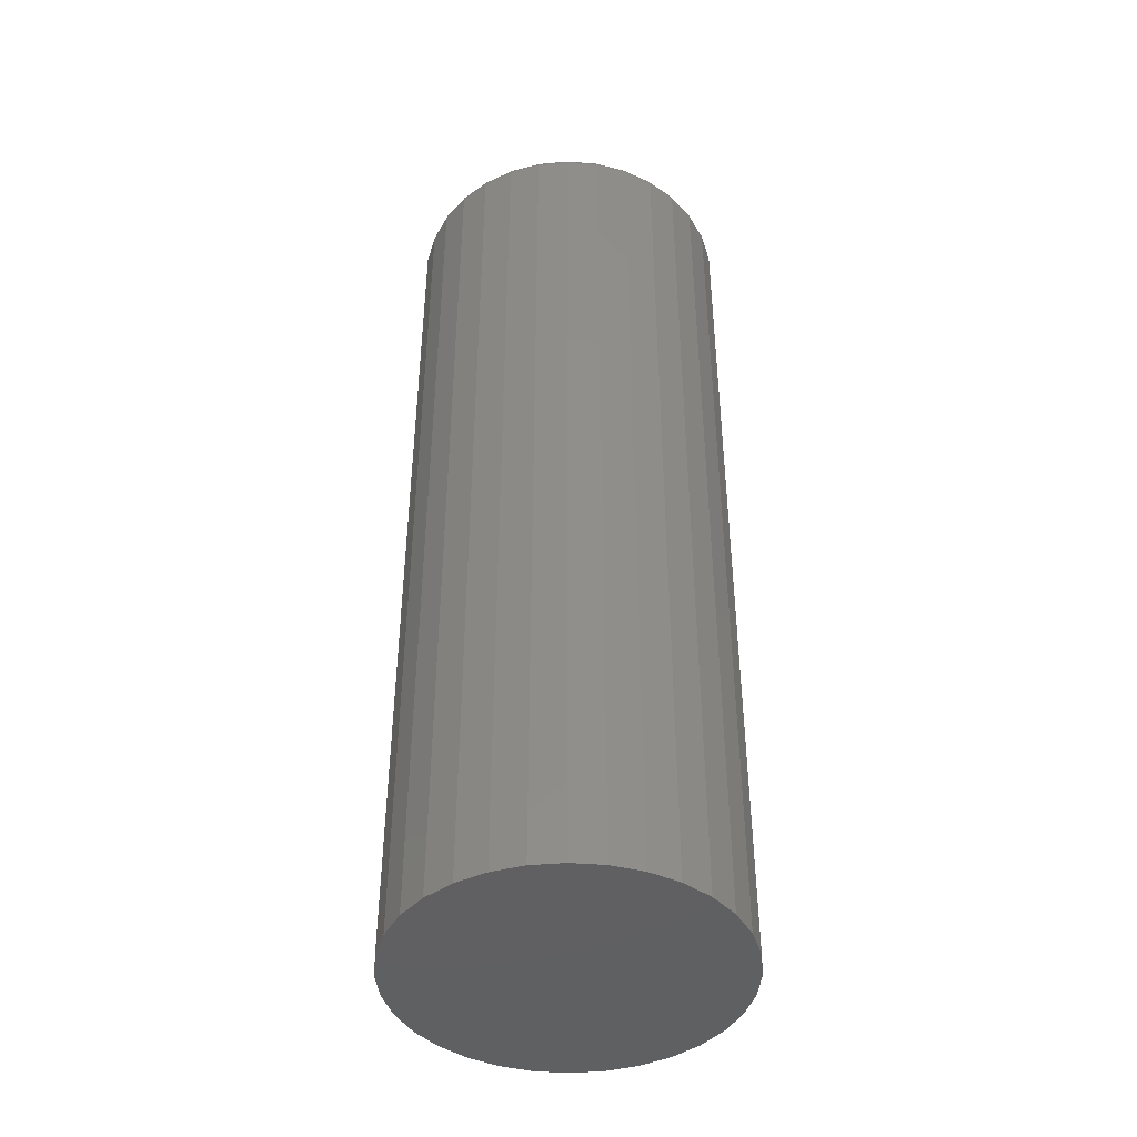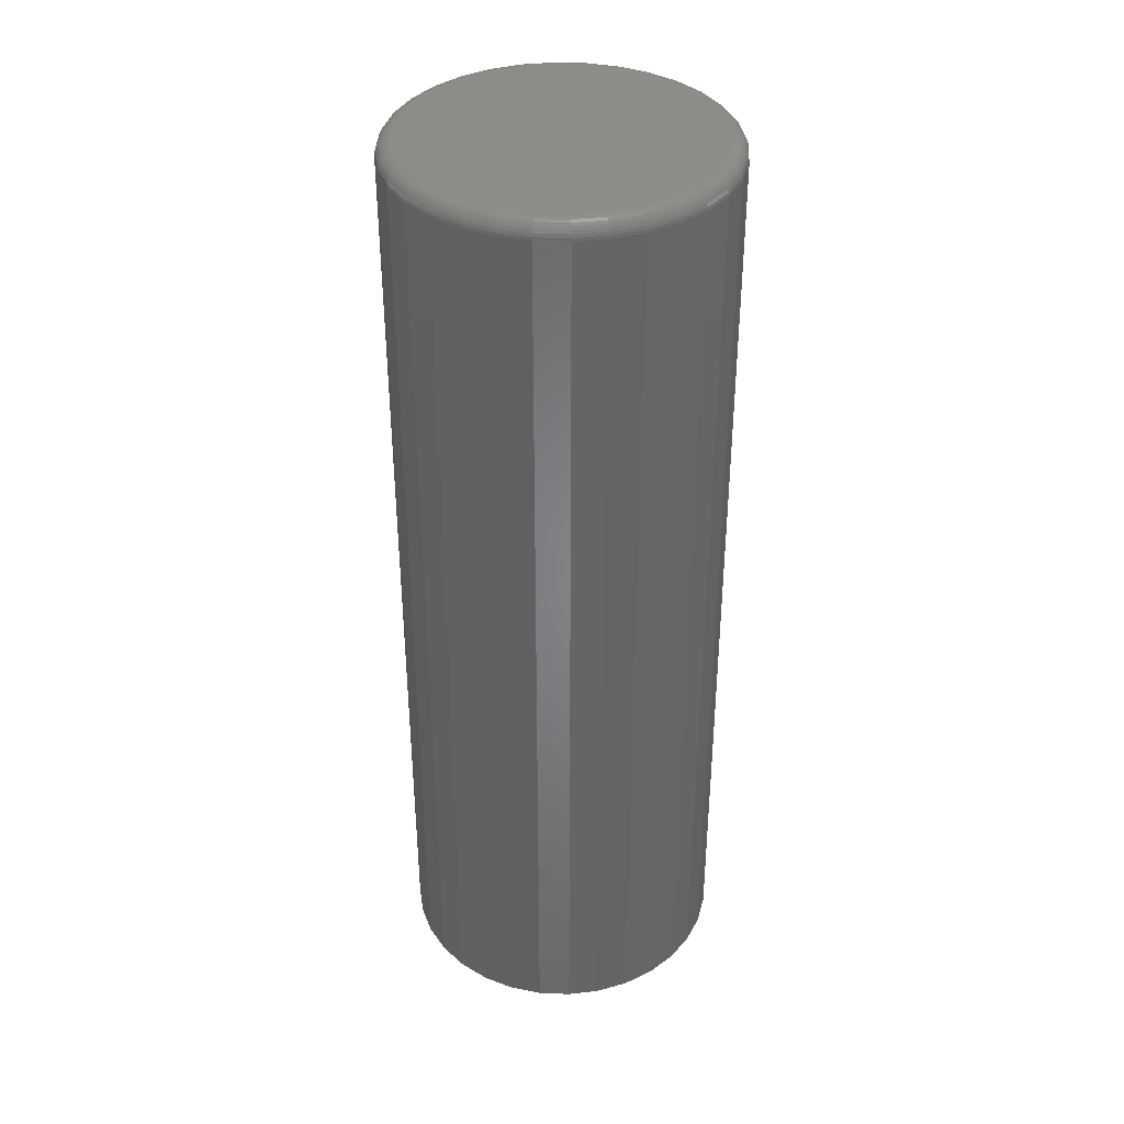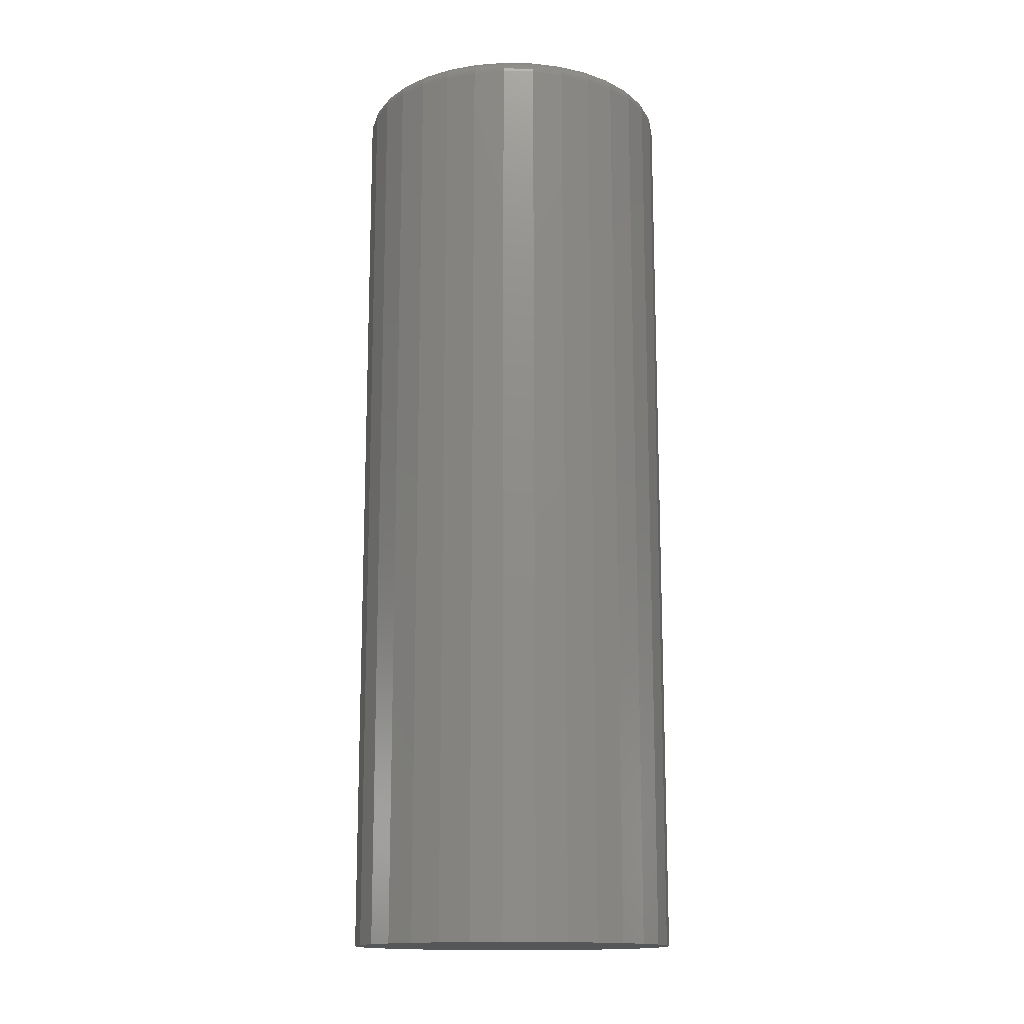
<metadata>
{"format":"stl","ext":"stl","renderer":"f3d","projection":"perspective","resolution":1024,"background":"white","views":[{"elev":-43.2,"azim":0.3,"up":"+Z"},{"elev":37.7,"azim":-137.7,"up":"+Z"},{"elev":-14.9,"azim":25.7,"up":"+Z"}]}
</metadata>
<code>
# stl→obj: 320 verts, 636 faces
v 0.5782 0.06607 0.4531
v 0.606 0.06607 0.4531
v 0.5921 0.06743 0.4531
v 0.5649 0.06202 0.4531
v 0.6193 0.06202 0.4531
v 0.5526 0.05545 0.4531
v 0.6316 0.05545 0.4531
v 0.5418 0.0466 0.4531
v 0.6424 0.0466 0.4531
v 0.533 0.03582 0.4531
v 0.6513 0.03582 0.4531
v 0.6513 -0.04322 0.4531
v 0.5418 -0.054 0.4531
v 0.6424 -0.054 0.4531
v 0.5526 -0.06285 0.4531
v 0.6316 -0.06285 0.4531
v 0.5649 -0.06942 0.4531
v 0.6193 -0.06942 0.4531
v 0.5782 -0.07347 0.4531
v 0.606 -0.07347 0.4531
v 0.5921 -0.07484 0.4531
v 0.6578 0.02352 0.4531
v 0.5264 0.02352 0.4531
v 0.6619 0.01018 0.4531
v 0.5223 0.01018 0.4531
v 0.6632 -0.003701 0.4531
v 0.521 -0.003701 0.4531
v 0.6619 -0.01758 0.4531
v 0.5223 -0.01758 0.4531
v 0.6578 -0.03092 0.4531
v 0.5264 -0.03092 0.4531
v 0.533 -0.04322 0.4531
v 0.6711 -0.003701 0
v 0.6711 -0.003701 0.4453
v 0.6695 -0.0191 0
v 0.6695 -0.0191 0.4453
v 0.665 -0.03391 0
v 0.665 -0.03391 0.4453
v 0.6577 -0.04756 0
v 0.6577 -0.04756 0.4453
v 0.6479 -0.05952 0
v 0.6479 -0.05952 0.4453
v 0.636 -0.06934 0
v 0.636 -0.06934 0.4453
v 0.6223 -0.07664 0
v 0.6223 -0.07664 0.4453
v 0.6075 -0.08113 0
v 0.6075 -0.08113 0.4453
v 0.5921 -0.08265 0
v 0.5921 -0.08265 0.4453
v 0.5767 -0.08113 0
v 0.5767 -0.08113 0.4453
v 0.5619 -0.07664 0
v 0.5619 -0.07664 0.4453
v 0.5482 -0.06934 0
v 0.5482 -0.06934 0.4453
v 0.5363 -0.05952 0
v 0.5363 -0.05952 0.4453
v 0.5265 -0.04756 0
v 0.5265 -0.04756 0.4453
v 0.5192 -0.03391 0
v 0.5192 -0.03391 0.4453
v 0.5147 -0.0191 0
v 0.5147 -0.0191 0.4453
v 0.5132 -0.003701 0
v 0.5132 -0.003701 0.4453
v 0.5147 0.0117 0
v 0.5147 0.0117 0.4453
v 0.5192 0.02651 0
v 0.5192 0.02651 0.4453
v 0.5265 0.04016 0
v 0.5265 0.04016 0.4453
v 0.5363 0.05212 0
v 0.5363 0.05212 0.4453
v 0.5482 0.06194 0
v 0.5482 0.06194 0.4453
v 0.5619 0.06924 0
v 0.5619 0.06924 0.4453
v 0.5767 0.07373 0
v 0.5767 0.07373 0.4453
v 0.5921 0.07525 0
v 0.5921 0.07525 0.4453
v 0.6075 0.07373 0
v 0.6075 0.07373 0.4453
v 0.6223 0.06924 0
v 0.6223 0.06924 0.4453
v 0.636 0.06194 0
v 0.636 0.06194 0.4453
v 0.6479 0.05212 0
v 0.6479 0.05212 0.4453
v 0.6577 0.04016 0
v 0.6577 0.04016 0.4453
v 0.665 0.02651 0
v 0.665 0.02651 0.4453
v 0.6695 0.0117 0
v 0.6695 0.0117 0.4453
v 0.6648 -0.003701 0.453
v 0.6634 -0.01788 0.453
v 0.6662 -0.003701 0.4525
v 0.6648 -0.01816 0.4525
v 0.6676 -0.003701 0.4518
v 0.6661 -0.01843 0.4518
v 0.6688 -0.003701 0.4508
v 0.6673 -0.01866 0.4508
v 0.6697 -0.003701 0.4497
v 0.6682 -0.01885 0.4497
v 0.6705 -0.003701 0.4483
v 0.669 -0.01899 0.4483
v 0.6709 -0.003701 0.4468
v 0.6694 -0.01907 0.4468
v 0.5208 -0.01788 0.453
v 0.5194 -0.003701 0.453
v 0.5194 -0.01816 0.4525
v 0.518 -0.003701 0.4525
v 0.5181 -0.01843 0.4518
v 0.5166 -0.003701 0.4518
v 0.5169 -0.01866 0.4508
v 0.5154 -0.003701 0.4508
v 0.516 -0.01885 0.4497
v 0.5145 -0.003701 0.4497
v 0.5153 -0.01899 0.4483
v 0.5138 -0.003701 0.4483
v 0.5148 -0.01907 0.4468
v 0.5133 -0.003701 0.4468
v 0.525 -0.03151 0.453
v 0.5236 -0.03207 0.4525
v 0.5224 -0.03258 0.4518
v 0.5213 -0.03304 0.4508
v 0.5204 -0.03341 0.4497
v 0.5197 -0.03368 0.4483
v 0.5193 -0.03386 0.4468
v 0.5317 -0.04407 0.453
v 0.5305 -0.04488 0.4525
v 0.5293 -0.04563 0.4518
v 0.5284 -0.04629 0.4508
v 0.5276 -0.04683 0.4497
v 0.527 -0.04723 0.4483
v 0.5266 -0.04748 0.4468
v 0.5407 -0.05508 0.453
v 0.5397 -0.05611 0.4525
v 0.5387 -0.05707 0.4518
v 0.5379 -0.05791 0.4508
v 0.5372 -0.05859 0.4497
v 0.5367 -0.0591 0.4483
v 0.5364 -0.05942 0.4468
v 0.5517 -0.06411 0.453
v 0.5509 -0.06533 0.4525
v 0.5502 -0.06646 0.4518
v 0.5495 -0.06744 0.4508
v 0.549 -0.06825 0.4497
v 0.5486 -0.06885 0.4483
v 0.5483 -0.06922 0.4468
v 0.5643 -0.07083 0.453
v 0.5637 -0.07218 0.4525
v 0.5632 -0.07343 0.4518
v 0.5628 -0.07452 0.4508
v 0.5624 -0.07542 0.4497
v 0.5621 -0.07609 0.4483
v 0.562 -0.0765 0.4468
v 0.5779 -0.07496 0.453
v 0.5776 -0.0764 0.4525
v 0.5774 -0.07773 0.4518
v 0.5771 -0.07889 0.4508
v 0.577 -0.07984 0.4497
v 0.5768 -0.08055 0.4483
v 0.5767 -0.08098 0.4468
v 0.5921 -0.07636 0.453
v 0.5921 -0.07783 0.4525
v 0.5921 -0.07918 0.4518
v 0.5921 -0.08036 0.4508
v 0.5921 -0.08133 0.4497
v 0.5921 -0.08205 0.4483
v 0.5921 -0.0825 0.4468
v 0.6063 -0.07496 0.453
v 0.6066 -0.0764 0.4525
v 0.6068 -0.07773 0.4518
v 0.6071 -0.07889 0.4508
v 0.6073 -0.07984 0.4497
v 0.6074 -0.08055 0.4483
v 0.6075 -0.08098 0.4468
v 0.6199 -0.07083 0.453
v 0.6205 -0.07218 0.4525
v 0.621 -0.07343 0.4518
v 0.6214 -0.07452 0.4508
v 0.6218 -0.07542 0.4497
v 0.6221 -0.07609 0.4483
v 0.6223 -0.0765 0.4468
v 0.6325 -0.06411 0.453
v 0.6333 -0.06533 0.4525
v 0.634 -0.06646 0.4518
v 0.6347 -0.06744 0.4508
v 0.6352 -0.06825 0.4497
v 0.6356 -0.06885 0.4483
v 0.6359 -0.06922 0.4468
v 0.6435 -0.05508 0.453
v 0.6445 -0.05611 0.4525
v 0.6455 -0.05707 0.4518
v 0.6463 -0.05791 0.4508
v 0.647 -0.05859 0.4497
v 0.6475 -0.0591 0.4483
v 0.6478 -0.05942 0.4468
v 0.6525 -0.04407 0.453
v 0.6537 -0.04488 0.4525
v 0.6549 -0.04563 0.4518
v 0.6558 -0.04629 0.4508
v 0.6567 -0.04683 0.4497
v 0.6573 -0.04723 0.4483
v 0.6576 -0.04748 0.4468
v 0.6592 -0.03151 0.453
v 0.6606 -0.03207 0.4525
v 0.6618 -0.03258 0.4518
v 0.6629 -0.03304 0.4508
v 0.6638 -0.03341 0.4497
v 0.6645 -0.03368 0.4483
v 0.6649 -0.03386 0.4468
v 0.5208 0.01047 0.453
v 0.5194 0.01076 0.4525
v 0.5181 0.01102 0.4518
v 0.5169 0.01125 0.4508
v 0.516 0.01144 0.4497
v 0.5153 0.01159 0.4483
v 0.5148 0.01167 0.4468
v 0.6634 0.01047 0.453
v 0.6648 0.01076 0.4525
v 0.6661 0.01102 0.4518
v 0.6673 0.01125 0.4508
v 0.6682 0.01144 0.4497
v 0.669 0.01159 0.4483
v 0.6694 0.01167 0.4468
v 0.6592 0.0241 0.453
v 0.6606 0.02467 0.4525
v 0.6618 0.02518 0.4518
v 0.6629 0.02564 0.4508
v 0.6638 0.02601 0.4497
v 0.6645 0.02628 0.4483
v 0.6649 0.02645 0.4468
v 0.6525 0.03667 0.453
v 0.6537 0.03748 0.4525
v 0.6549 0.03823 0.4518
v 0.6558 0.03889 0.4508
v 0.6567 0.03943 0.4497
v 0.6573 0.03983 0.4483
v 0.6576 0.04008 0.4468
v 0.6435 0.04768 0.453
v 0.6445 0.04871 0.4525
v 0.6455 0.04967 0.4518
v 0.6463 0.05051 0.4508
v 0.647 0.05119 0.4497
v 0.6475 0.0517 0.4483
v 0.6478 0.05202 0.4468
v 0.6325 0.05671 0.453
v 0.6333 0.05793 0.4525
v 0.634 0.05905 0.4518
v 0.6347 0.06004 0.4508
v 0.6352 0.06085 0.4497
v 0.6356 0.06145 0.4483
v 0.6359 0.06182 0.4468
v 0.6199 0.06343 0.453
v 0.6205 0.06478 0.4525
v 0.621 0.06603 0.4518
v 0.6214 0.06712 0.4508
v 0.6218 0.06802 0.4497
v 0.6221 0.06869 0.4483
v 0.6223 0.0691 0.4468
v 0.6063 0.06756 0.453
v 0.6066 0.069 0.4525
v 0.6068 0.07032 0.4518
v 0.6071 0.07149 0.4508
v 0.6073 0.07244 0.4497
v 0.6074 0.07315 0.4483
v 0.6075 0.07358 0.4468
v 0.5921 0.06896 0.453
v 0.5921 0.07042 0.4525
v 0.5921 0.07177 0.4518
v 0.5921 0.07296 0.4508
v 0.5921 0.07393 0.4497
v 0.5921 0.07465 0.4483
v 0.5921 0.0751 0.4468
v 0.5779 0.06756 0.453
v 0.5776 0.069 0.4525
v 0.5774 0.07032 0.4518
v 0.5771 0.07149 0.4508
v 0.577 0.07244 0.4497
v 0.5768 0.07315 0.4483
v 0.5767 0.07358 0.4468
v 0.5643 0.06343 0.453
v 0.5637 0.06478 0.4525
v 0.5632 0.06603 0.4518
v 0.5628 0.06712 0.4508
v 0.5624 0.06802 0.4497
v 0.5621 0.06869 0.4483
v 0.562 0.0691 0.4468
v 0.5517 0.05671 0.453
v 0.5509 0.05793 0.4525
v 0.5502 0.05905 0.4518
v 0.5495 0.06004 0.4508
v 0.549 0.06085 0.4497
v 0.5486 0.06145 0.4483
v 0.5483 0.06182 0.4468
v 0.5407 0.04768 0.453
v 0.5397 0.04871 0.4525
v 0.5387 0.04967 0.4518
v 0.5379 0.05051 0.4508
v 0.5372 0.05119 0.4497
v 0.5367 0.0517 0.4483
v 0.5364 0.05202 0.4468
v 0.5317 0.03667 0.453
v 0.5305 0.03748 0.4525
v 0.5293 0.03823 0.4518
v 0.5284 0.03889 0.4508
v 0.5276 0.03943 0.4497
v 0.527 0.03983 0.4483
v 0.5266 0.04008 0.4468
v 0.525 0.0241 0.453
v 0.5236 0.02467 0.4525
v 0.5224 0.02518 0.4518
v 0.5213 0.02564 0.4508
v 0.5204 0.02601 0.4497
v 0.5197 0.02628 0.4483
v 0.5193 0.02645 0.4468
f 1 2 3
f 2 1 4
f 2 4 5
f 5 4 6
f 5 6 7
f 7 6 8
f 7 8 9
f 9 8 10
f 9 10 11
f 12 13 14
f 14 13 15
f 14 15 16
f 16 15 17
f 16 17 18
f 18 17 19
f 18 19 20
f 20 19 21
f 11 10 22
f 22 10 23
f 22 23 24
f 24 23 25
f 24 25 26
f 26 25 27
f 26 27 28
f 28 27 29
f 28 29 30
f 30 29 31
f 30 31 12
f 12 31 32
f 12 32 13
f 33 34 35
f 35 34 36
f 35 36 37
f 37 36 38
f 37 38 39
f 39 38 40
f 39 40 41
f 41 40 42
f 41 42 43
f 43 42 44
f 43 44 45
f 45 44 46
f 45 46 47
f 47 46 48
f 47 48 49
f 49 48 50
f 49 50 51
f 51 50 52
f 51 52 53
f 53 52 54
f 53 54 55
f 55 54 56
f 55 56 57
f 57 56 58
f 57 58 59
f 59 58 60
f 59 60 61
f 61 60 62
f 61 62 63
f 63 62 64
f 63 64 65
f 65 64 66
f 65 66 67
f 67 66 68
f 67 68 69
f 69 68 70
f 69 70 71
f 71 70 72
f 71 72 73
f 73 72 74
f 73 74 75
f 75 74 76
f 75 76 77
f 77 76 78
f 77 78 79
f 79 78 80
f 79 80 81
f 81 80 82
f 81 82 83
f 83 82 84
f 83 84 85
f 85 84 86
f 85 86 87
f 87 86 88
f 87 88 89
f 89 88 90
f 89 90 91
f 91 90 92
f 91 92 93
f 93 92 94
f 93 94 95
f 95 94 96
f 95 96 33
f 33 96 34
f 26 28 97
f 97 28 98
f 97 98 99
f 99 98 100
f 99 100 101
f 101 100 102
f 101 102 103
f 103 102 104
f 103 104 105
f 105 104 106
f 105 106 107
f 107 106 108
f 107 108 109
f 109 108 110
f 109 110 34
f 34 110 36
f 29 27 111
f 111 27 112
f 111 112 113
f 113 112 114
f 113 114 115
f 115 114 116
f 115 116 117
f 117 116 118
f 117 118 119
f 119 118 120
f 119 120 121
f 121 120 122
f 121 122 123
f 123 122 124
f 123 124 64
f 64 124 66
f 31 29 125
f 125 29 111
f 125 111 126
f 126 111 113
f 126 113 127
f 127 113 115
f 127 115 128
f 128 115 117
f 128 117 129
f 129 117 119
f 129 119 130
f 130 119 121
f 130 121 131
f 131 121 123
f 131 123 62
f 62 123 64
f 32 31 132
f 132 31 125
f 132 125 133
f 133 125 126
f 133 126 134
f 134 126 127
f 134 127 135
f 135 127 128
f 135 128 136
f 136 128 129
f 136 129 137
f 137 129 130
f 137 130 138
f 138 130 131
f 138 131 60
f 60 131 62
f 13 32 139
f 139 32 132
f 139 132 140
f 140 132 133
f 140 133 141
f 141 133 134
f 141 134 142
f 142 134 135
f 142 135 143
f 143 135 136
f 143 136 144
f 144 136 137
f 144 137 145
f 145 137 138
f 145 138 58
f 58 138 60
f 15 13 146
f 146 13 139
f 146 139 147
f 147 139 140
f 147 140 148
f 148 140 141
f 148 141 149
f 149 141 142
f 149 142 150
f 150 142 143
f 150 143 151
f 151 143 144
f 151 144 152
f 152 144 145
f 152 145 56
f 56 145 58
f 17 15 153
f 153 15 146
f 153 146 154
f 154 146 147
f 154 147 155
f 155 147 148
f 155 148 156
f 156 148 149
f 156 149 157
f 157 149 150
f 157 150 158
f 158 150 151
f 158 151 159
f 159 151 152
f 159 152 54
f 54 152 56
f 19 17 160
f 160 17 153
f 160 153 161
f 161 153 154
f 161 154 162
f 162 154 155
f 162 155 163
f 163 155 156
f 163 156 164
f 164 156 157
f 164 157 165
f 165 157 158
f 165 158 166
f 166 158 159
f 166 159 52
f 52 159 54
f 21 19 167
f 167 19 160
f 167 160 168
f 168 160 161
f 168 161 169
f 169 161 162
f 169 162 170
f 170 162 163
f 170 163 171
f 171 163 164
f 171 164 172
f 172 164 165
f 172 165 173
f 173 165 166
f 173 166 50
f 50 166 52
f 20 21 174
f 174 21 167
f 174 167 175
f 175 167 168
f 175 168 176
f 176 168 169
f 176 169 177
f 177 169 170
f 177 170 178
f 178 170 171
f 178 171 179
f 179 171 172
f 179 172 180
f 180 172 173
f 180 173 48
f 48 173 50
f 18 20 181
f 181 20 174
f 181 174 182
f 182 174 175
f 182 175 183
f 183 175 176
f 183 176 184
f 184 176 177
f 184 177 185
f 185 177 178
f 185 178 186
f 186 178 179
f 186 179 187
f 187 179 180
f 187 180 46
f 46 180 48
f 16 18 188
f 188 18 181
f 188 181 189
f 189 181 182
f 189 182 190
f 190 182 183
f 190 183 191
f 191 183 184
f 191 184 192
f 192 184 185
f 192 185 193
f 193 185 186
f 193 186 194
f 194 186 187
f 194 187 44
f 44 187 46
f 14 16 195
f 195 16 188
f 195 188 196
f 196 188 189
f 196 189 197
f 197 189 190
f 197 190 198
f 198 190 191
f 198 191 199
f 199 191 192
f 199 192 200
f 200 192 193
f 200 193 201
f 201 193 194
f 201 194 42
f 42 194 44
f 12 14 202
f 202 14 195
f 202 195 203
f 203 195 196
f 203 196 204
f 204 196 197
f 204 197 205
f 205 197 198
f 205 198 206
f 206 198 199
f 206 199 207
f 207 199 200
f 207 200 208
f 208 200 201
f 208 201 40
f 40 201 42
f 30 12 209
f 209 12 202
f 209 202 210
f 210 202 203
f 210 203 211
f 211 203 204
f 211 204 212
f 212 204 205
f 212 205 213
f 213 205 206
f 213 206 214
f 214 206 207
f 214 207 215
f 215 207 208
f 215 208 38
f 38 208 40
f 28 30 98
f 98 30 209
f 98 209 100
f 100 209 210
f 100 210 102
f 102 210 211
f 102 211 104
f 104 211 212
f 104 212 106
f 106 212 213
f 106 213 108
f 108 213 214
f 108 214 110
f 110 214 215
f 110 215 36
f 36 215 38
f 27 25 112
f 112 25 216
f 112 216 114
f 114 216 217
f 114 217 116
f 116 217 218
f 116 218 118
f 118 218 219
f 118 219 120
f 120 219 220
f 120 220 122
f 122 220 221
f 122 221 124
f 124 221 222
f 124 222 66
f 66 222 68
f 24 26 223
f 223 26 97
f 223 97 224
f 224 97 99
f 224 99 225
f 225 99 101
f 225 101 226
f 226 101 103
f 226 103 227
f 227 103 105
f 227 105 228
f 228 105 107
f 228 107 229
f 229 107 109
f 229 109 96
f 96 109 34
f 22 24 230
f 230 24 223
f 230 223 231
f 231 223 224
f 231 224 232
f 232 224 225
f 232 225 233
f 233 225 226
f 233 226 234
f 234 226 227
f 234 227 235
f 235 227 228
f 235 228 236
f 236 228 229
f 236 229 94
f 94 229 96
f 11 22 237
f 237 22 230
f 237 230 238
f 238 230 231
f 238 231 239
f 239 231 232
f 239 232 240
f 240 232 233
f 240 233 241
f 241 233 234
f 241 234 242
f 242 234 235
f 242 235 243
f 243 235 236
f 243 236 92
f 92 236 94
f 9 11 244
f 244 11 237
f 244 237 245
f 245 237 238
f 245 238 246
f 246 238 239
f 246 239 247
f 247 239 240
f 247 240 248
f 248 240 241
f 248 241 249
f 249 241 242
f 249 242 250
f 250 242 243
f 250 243 90
f 90 243 92
f 7 9 251
f 251 9 244
f 251 244 252
f 252 244 245
f 252 245 253
f 253 245 246
f 253 246 254
f 254 246 247
f 254 247 255
f 255 247 248
f 255 248 256
f 256 248 249
f 256 249 257
f 257 249 250
f 257 250 88
f 88 250 90
f 5 7 258
f 258 7 251
f 258 251 259
f 259 251 252
f 259 252 260
f 260 252 253
f 260 253 261
f 261 253 254
f 261 254 262
f 262 254 255
f 262 255 263
f 263 255 256
f 263 256 264
f 264 256 257
f 264 257 86
f 86 257 88
f 2 5 265
f 265 5 258
f 265 258 266
f 266 258 259
f 266 259 267
f 267 259 260
f 267 260 268
f 268 260 261
f 268 261 269
f 269 261 262
f 269 262 270
f 270 262 263
f 270 263 271
f 271 263 264
f 271 264 84
f 84 264 86
f 3 2 272
f 272 2 265
f 272 265 273
f 273 265 266
f 273 266 274
f 274 266 267
f 274 267 275
f 275 267 268
f 275 268 276
f 276 268 269
f 276 269 277
f 277 269 270
f 277 270 278
f 278 270 271
f 278 271 82
f 82 271 84
f 1 3 279
f 279 3 272
f 279 272 280
f 280 272 273
f 280 273 281
f 281 273 274
f 281 274 282
f 282 274 275
f 282 275 283
f 283 275 276
f 283 276 284
f 284 276 277
f 284 277 285
f 285 277 278
f 285 278 80
f 80 278 82
f 4 1 286
f 286 1 279
f 286 279 287
f 287 279 280
f 287 280 288
f 288 280 281
f 288 281 289
f 289 281 282
f 289 282 290
f 290 282 283
f 290 283 291
f 291 283 284
f 291 284 292
f 292 284 285
f 292 285 78
f 78 285 80
f 6 4 293
f 293 4 286
f 293 286 294
f 294 286 287
f 294 287 295
f 295 287 288
f 295 288 296
f 296 288 289
f 296 289 297
f 297 289 290
f 297 290 298
f 298 290 291
f 298 291 299
f 299 291 292
f 299 292 76
f 76 292 78
f 8 6 300
f 300 6 293
f 300 293 301
f 301 293 294
f 301 294 302
f 302 294 295
f 302 295 303
f 303 295 296
f 303 296 304
f 304 296 297
f 304 297 305
f 305 297 298
f 305 298 306
f 306 298 299
f 306 299 74
f 74 299 76
f 10 8 307
f 307 8 300
f 307 300 308
f 308 300 301
f 308 301 309
f 309 301 302
f 309 302 310
f 310 302 303
f 310 303 311
f 311 303 304
f 311 304 312
f 312 304 305
f 312 305 313
f 313 305 306
f 313 306 72
f 72 306 74
f 23 10 314
f 314 10 307
f 314 307 315
f 315 307 308
f 315 308 316
f 316 308 309
f 316 309 317
f 317 309 310
f 317 310 318
f 318 310 311
f 318 311 319
f 319 311 312
f 319 312 320
f 320 312 313
f 320 313 70
f 70 313 72
f 25 23 216
f 216 23 314
f 216 314 217
f 217 314 315
f 217 315 218
f 218 315 316
f 218 316 219
f 219 316 317
f 219 317 220
f 220 317 318
f 220 318 221
f 221 318 319
f 221 319 222
f 222 319 320
f 222 320 68
f 68 320 70
f 81 83 79
f 77 79 83
f 85 77 83
f 75 77 85
f 87 75 85
f 73 75 87
f 89 73 87
f 43 55 41
f 53 55 43
f 45 53 43
f 51 53 45
f 47 51 45
f 49 51 47
f 55 57 41
f 41 57 59
f 41 59 39
f 39 59 61
f 39 61 37
f 37 61 63
f 37 63 35
f 35 63 65
f 35 65 33
f 33 65 67
f 33 67 95
f 95 67 69
f 95 69 93
f 93 69 71
f 93 71 91
f 91 71 73
f 91 73 89

</code>
